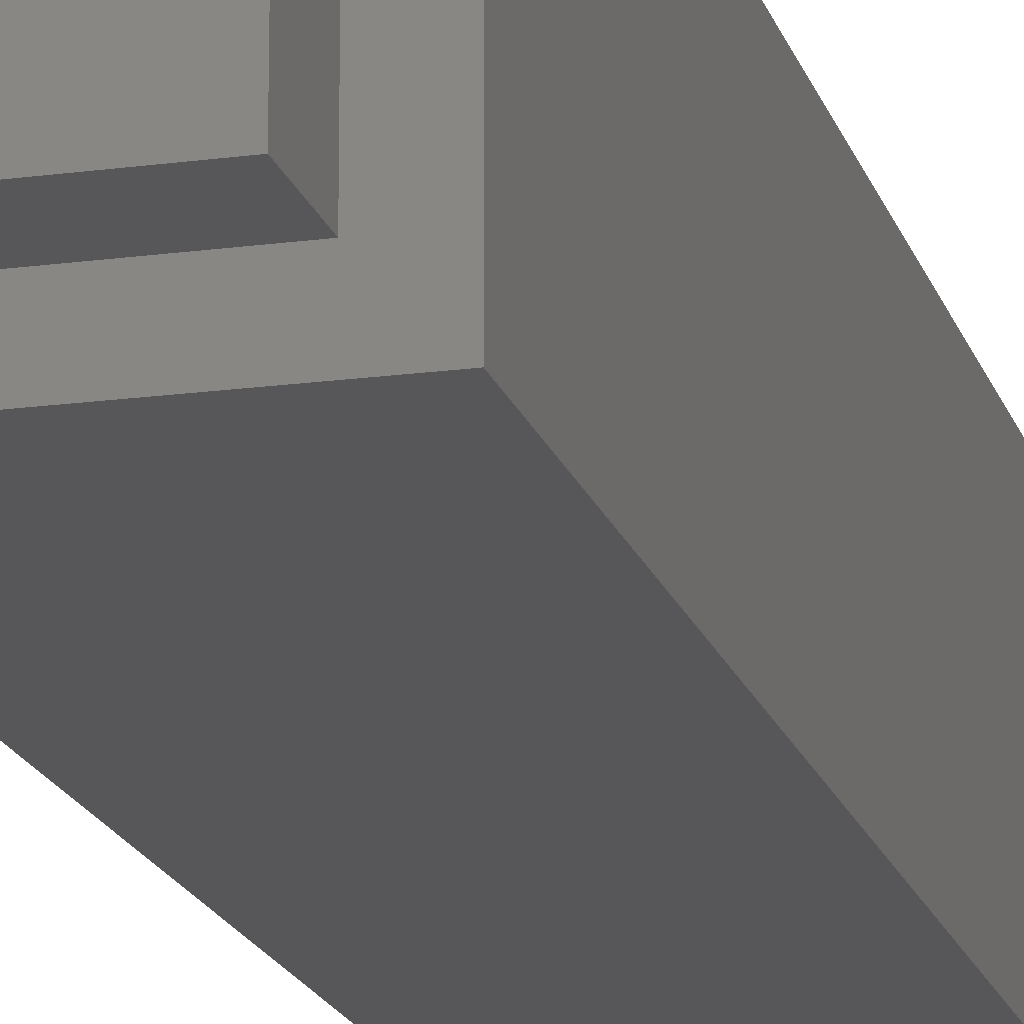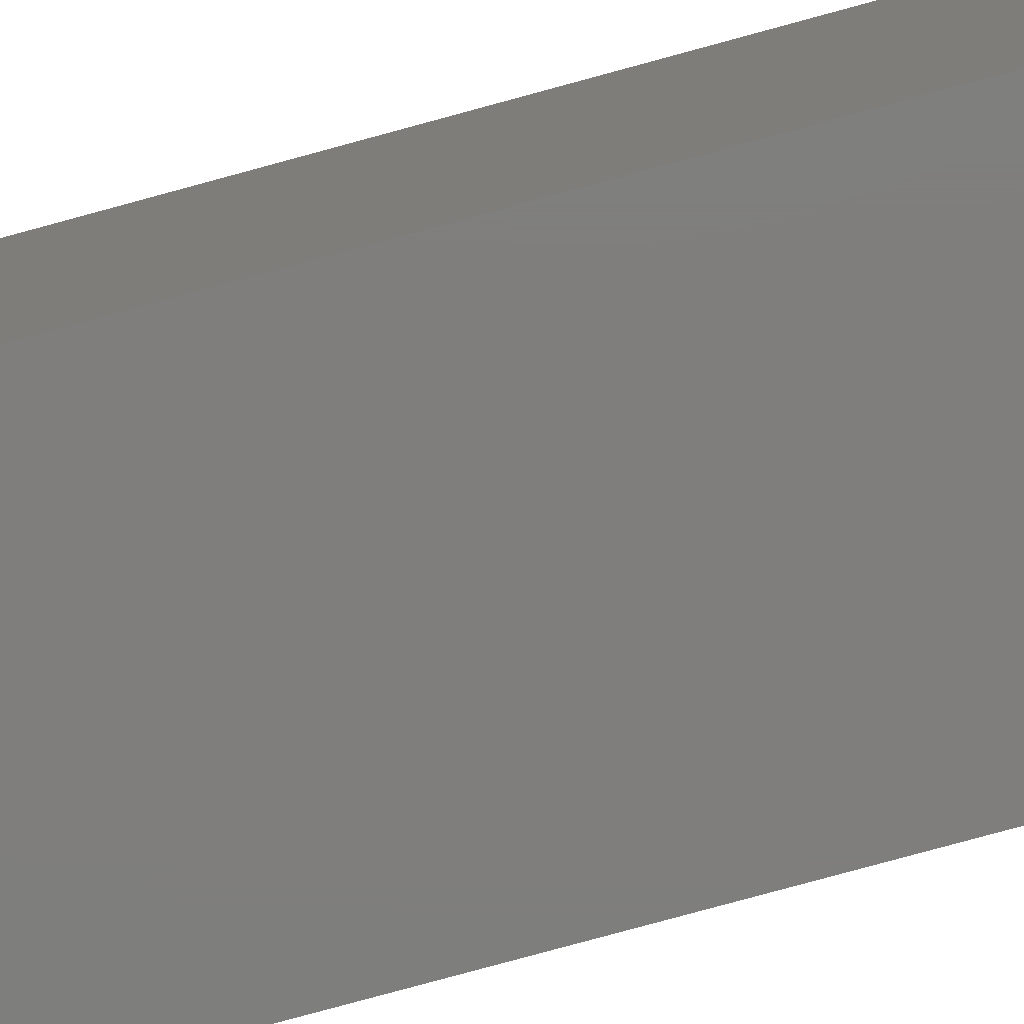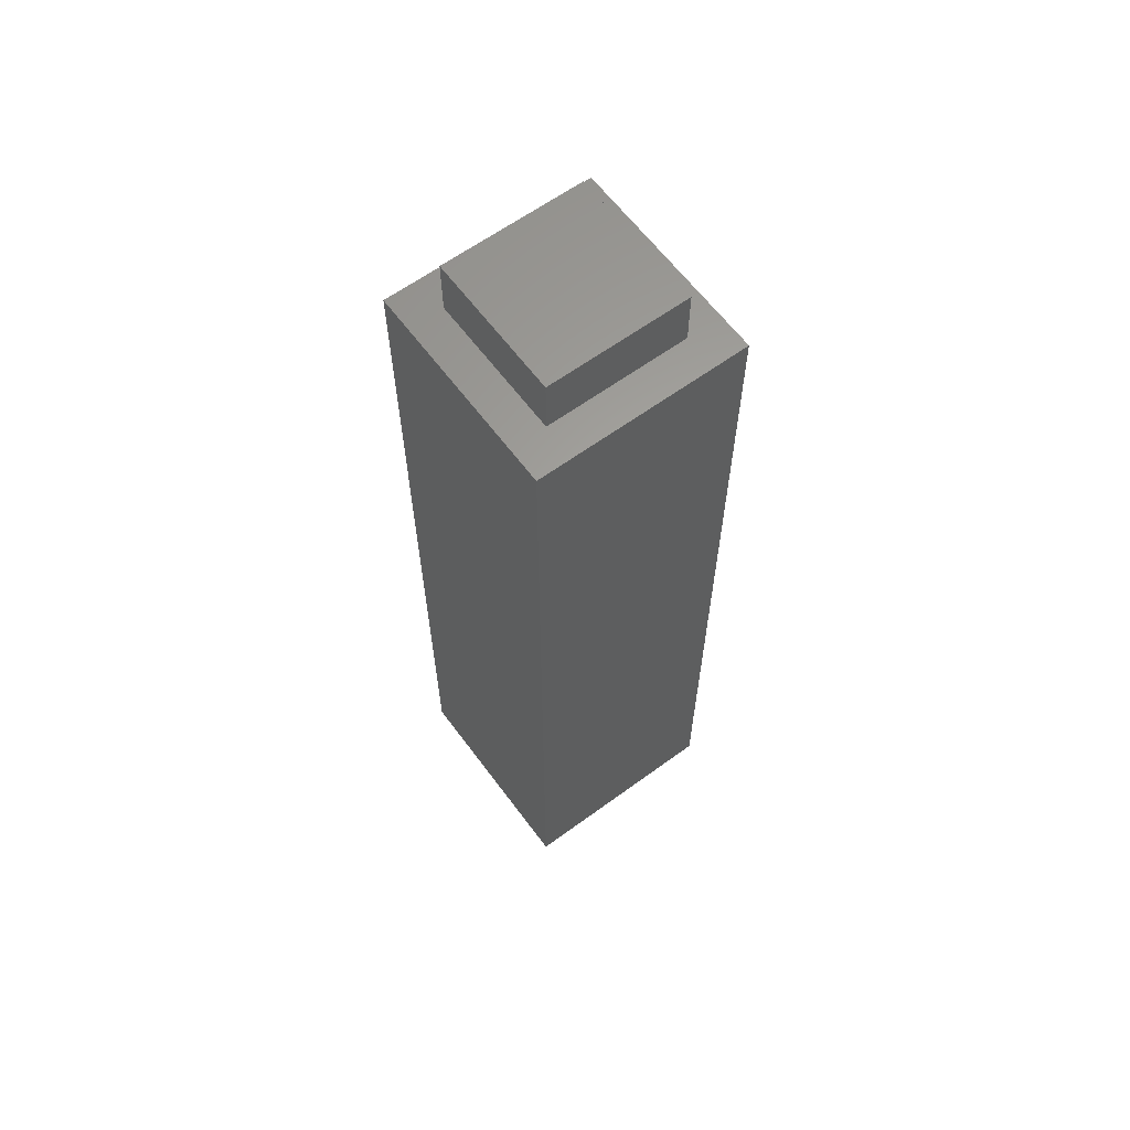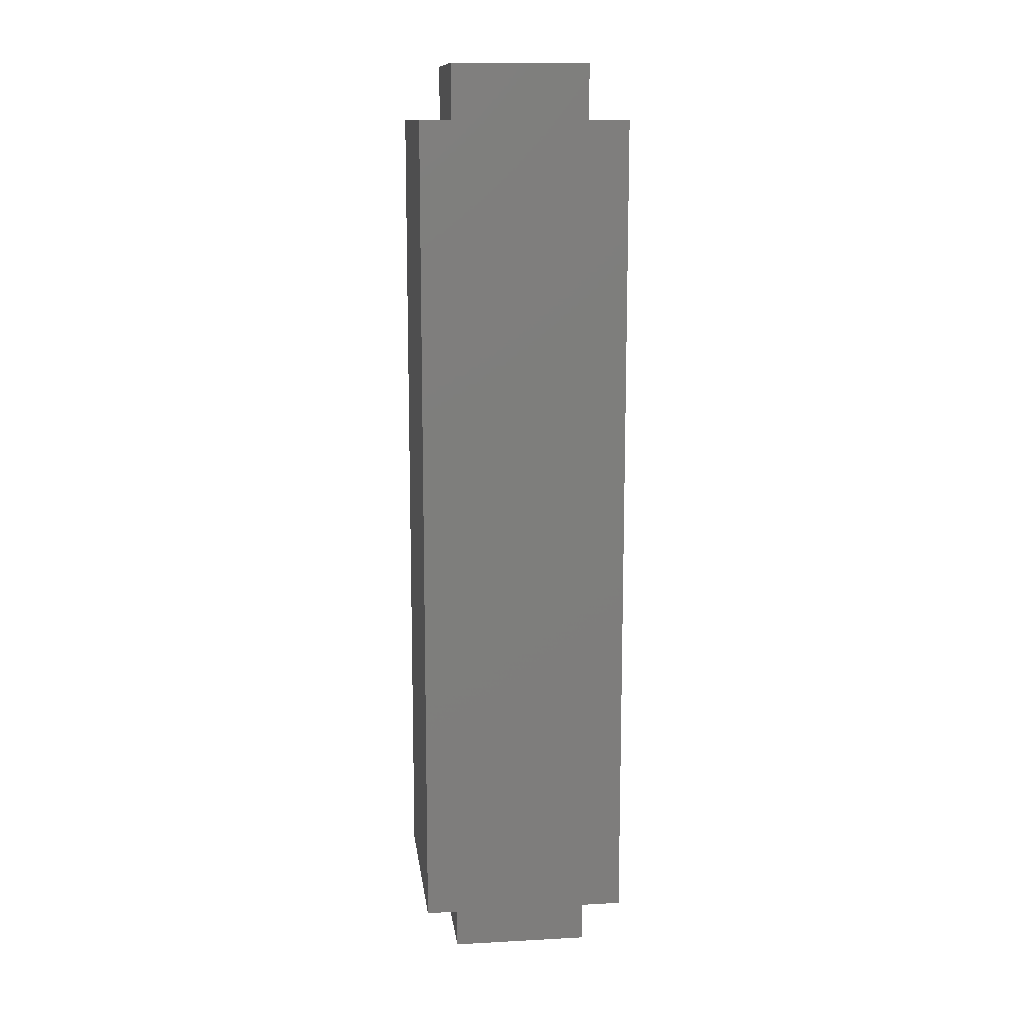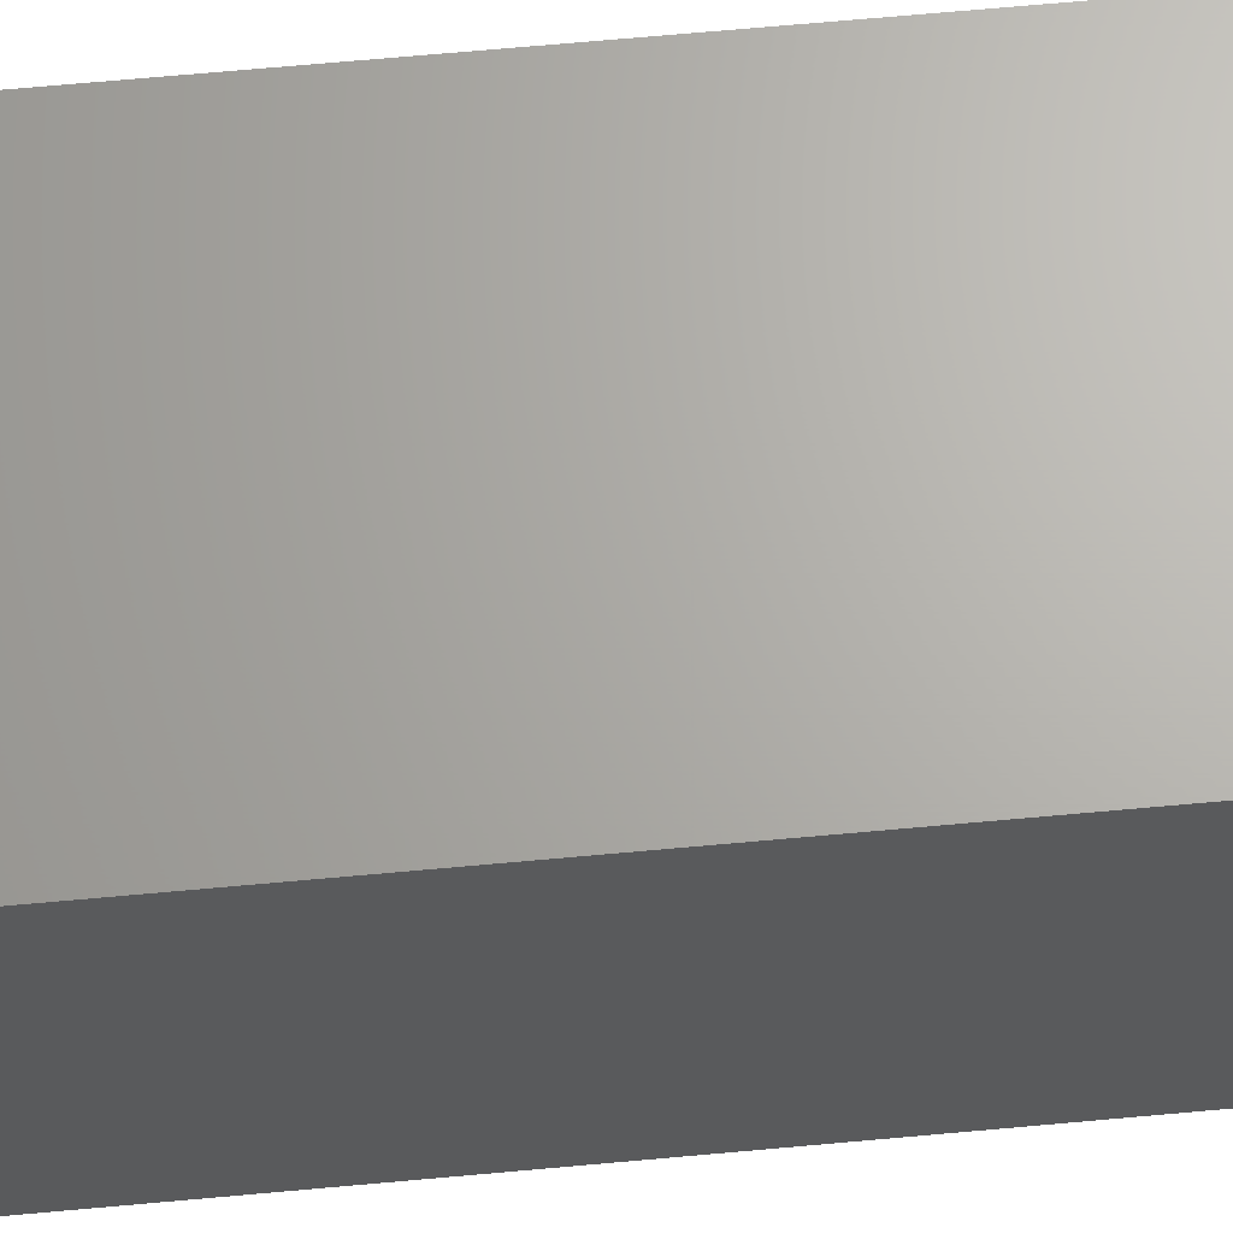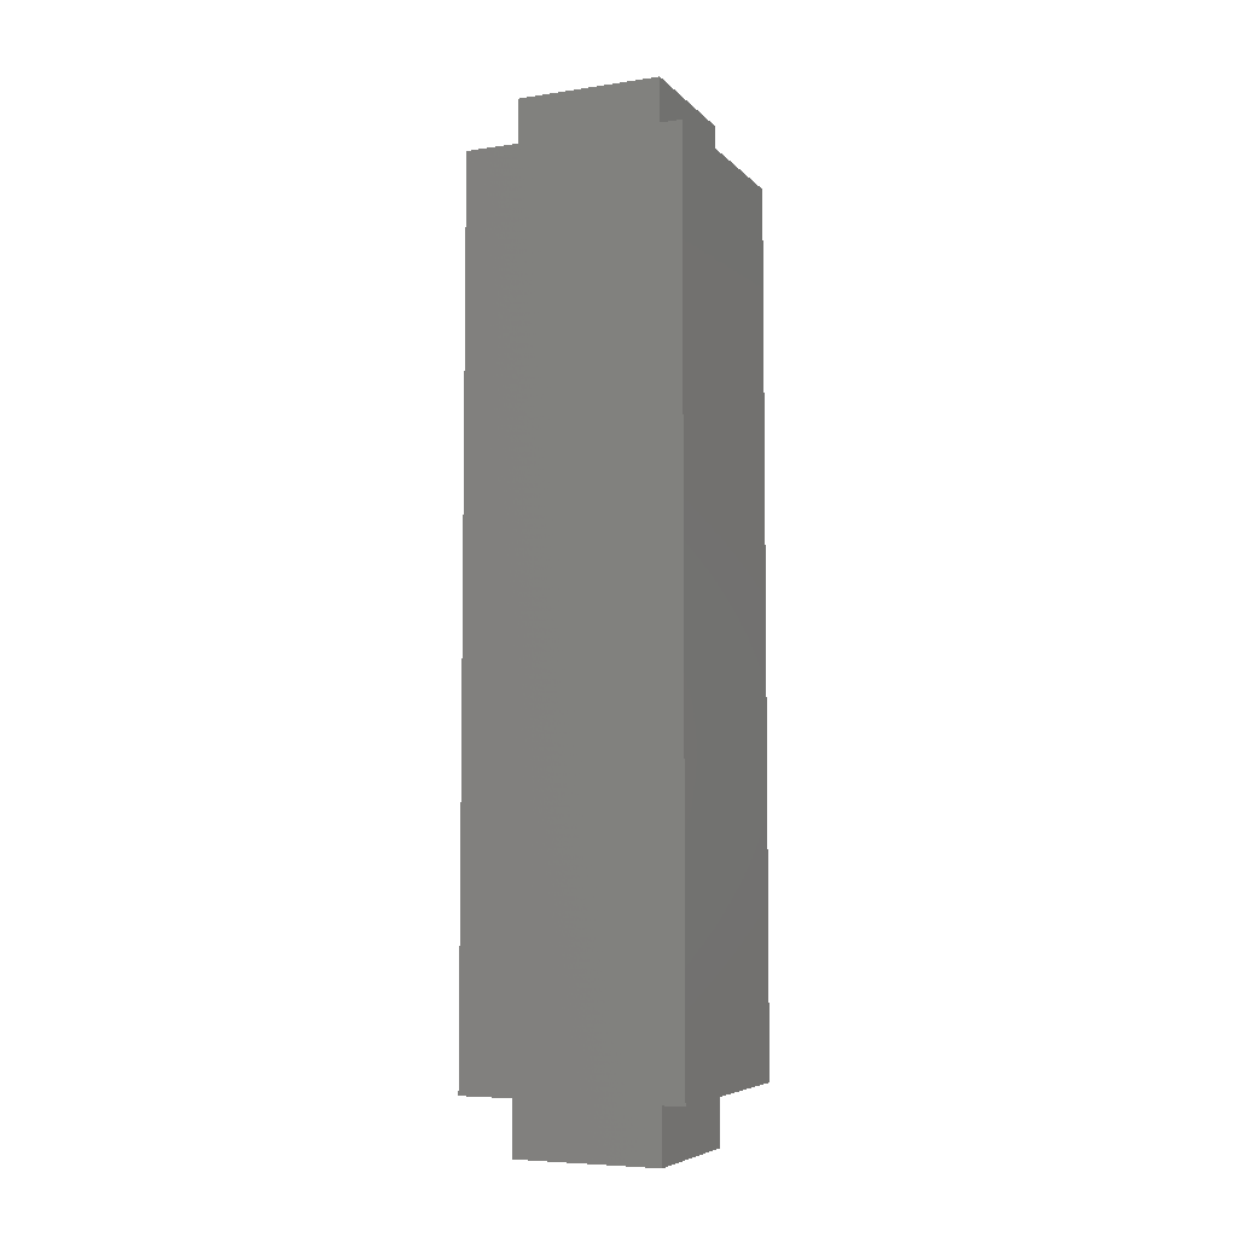
<metadata>
{"format":"stl","ext":"stl","renderer":"f3d","projection":"perspective","resolution":1024,"background":"white","views":[{"elev":-17.9,"azim":-165.1,"up":"+Y"},{"elev":-78.2,"azim":-74.7,"up":"+Y"},{"elev":62.4,"azim":-36.5,"up":"+Z"},{"elev":12.5,"azim":82.9,"up":"+Z"},{"elev":66.3,"azim":-95.3,"up":"+Y"},{"elev":-6.5,"azim":-66.8,"up":"+Z"}]}
</metadata>
<code>
# stl→obj: 24 verts, 44 faces
v 85.91 877.4 801.3
v 98.41 889.9 801.3
v 35.91 877.4 801.3
v 23.41 889.9 801.3
v 35.91 827.4 801.3
v 23.41 814.9 801.3
v 85.91 827.4 801.3
v 98.41 814.9 801.3
v 23.41 889.9 501.3
v 98.41 889.9 501.3
v 23.41 814.9 501.3
v 98.41 814.9 501.3
v 85.91 877.4 501.3
v 35.91 877.4 501.3
v 35.91 827.4 501.3
v 85.91 827.4 501.3
v 35.91 877.4 821.3
v 85.91 877.4 821.3
v 35.91 827.4 821.3
v 85.91 827.4 821.3
v 85.91 877.4 481.3
v 35.91 877.4 481.3
v 85.91 827.4 481.3
v 35.91 827.4 481.3
f 1 2 3
f 3 2 4
f 3 4 5
f 5 4 6
f 5 6 7
f 7 6 8
f 7 8 1
f 1 8 2
f 4 2 9
f 9 2 10
f 6 4 11
f 11 4 9
f 8 6 12
f 12 6 11
f 2 8 10
f 10 8 12
f 13 10 12
f 10 13 9
f 9 13 14
f 9 14 11
f 11 14 15
f 11 15 12
f 12 15 16
f 12 16 13
f 17 18 3
f 3 18 1
f 19 17 5
f 5 17 3
f 20 19 7
f 7 19 5
f 18 20 1
f 1 20 7
f 19 20 17
f 17 20 18
f 21 22 13
f 13 22 14
f 23 21 16
f 16 21 13
f 24 23 15
f 15 23 16
f 22 24 14
f 14 24 15
f 23 24 21
f 21 24 22

</code>
